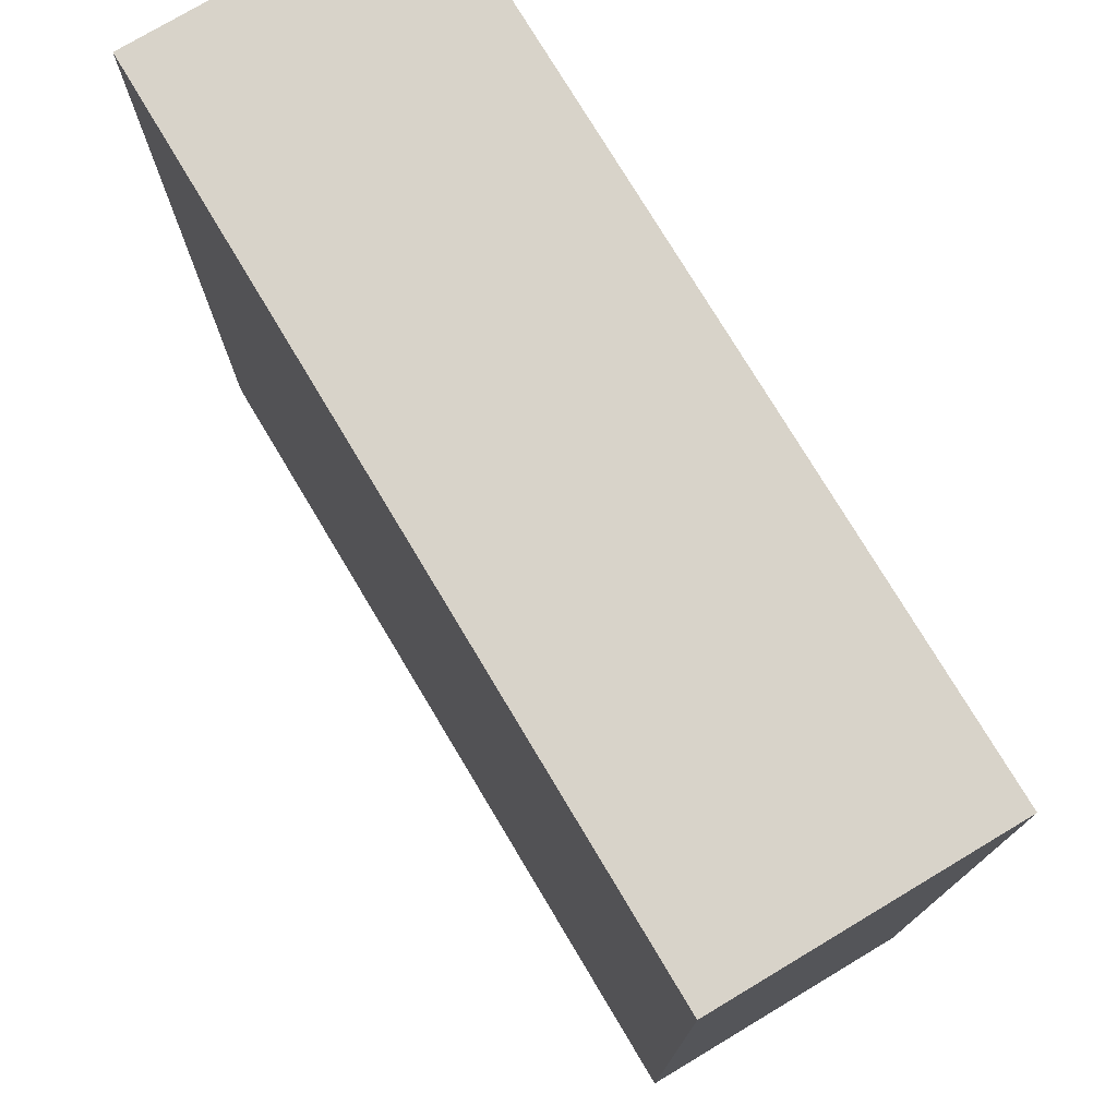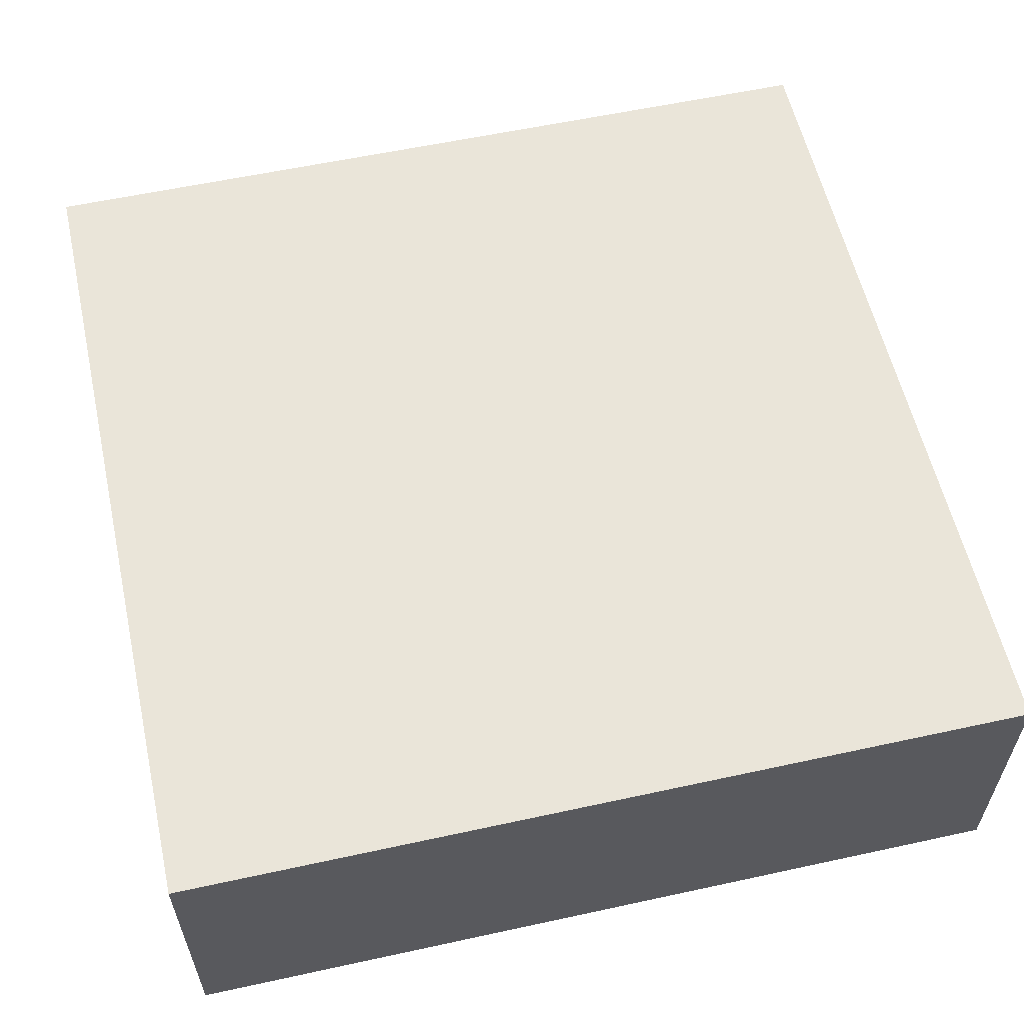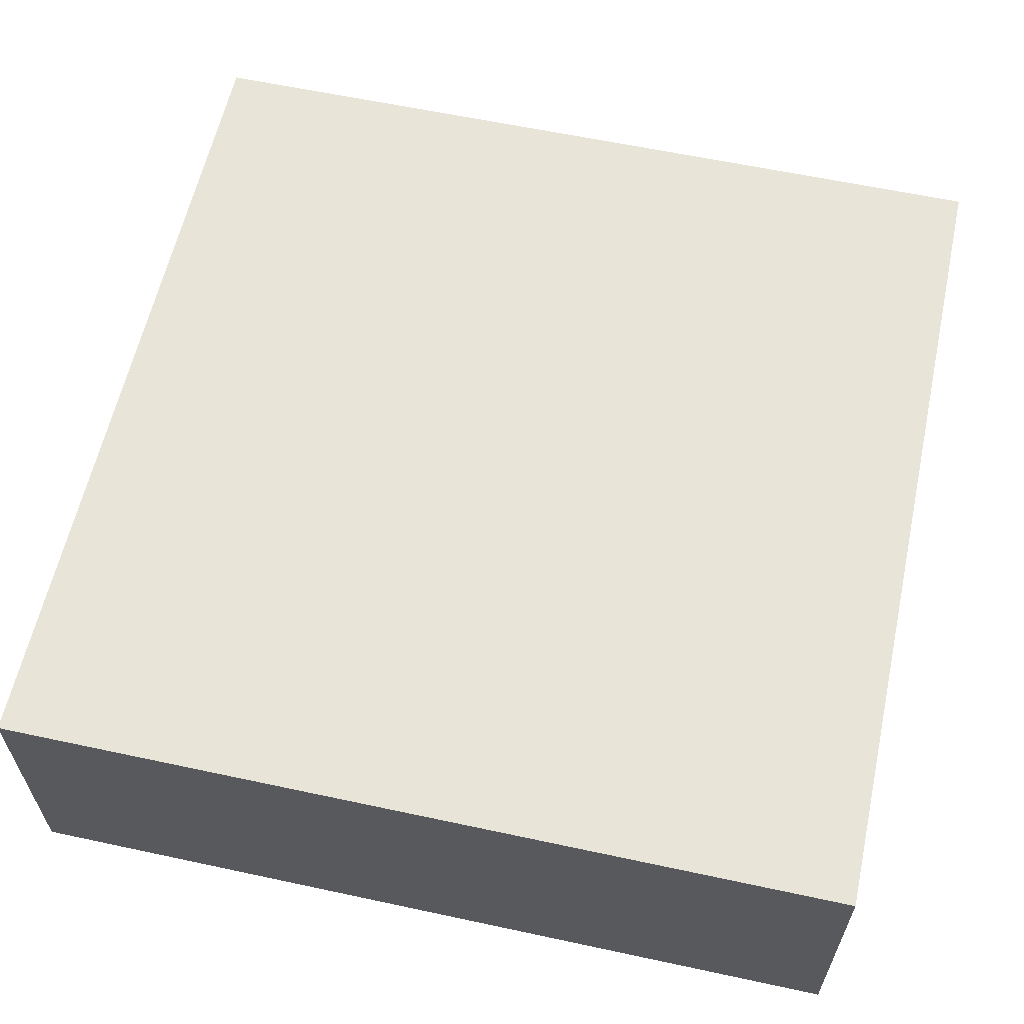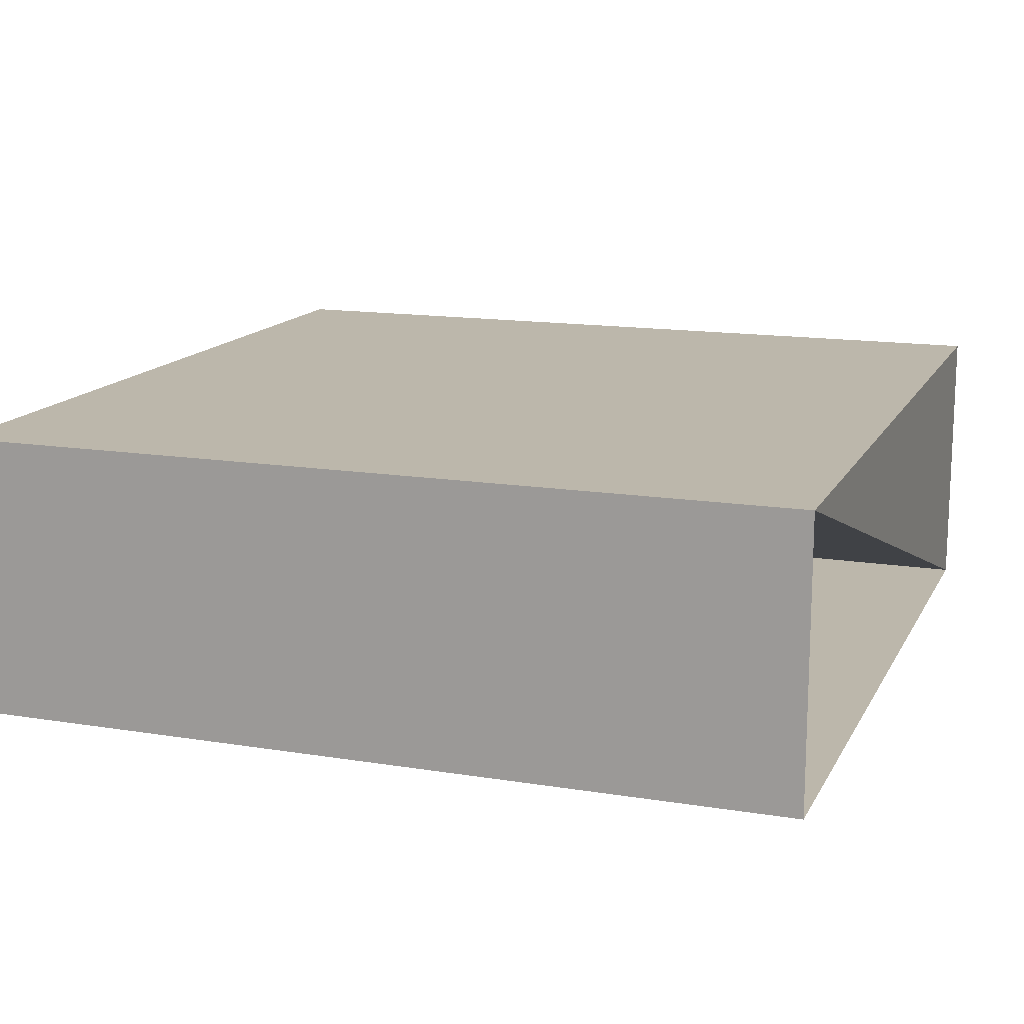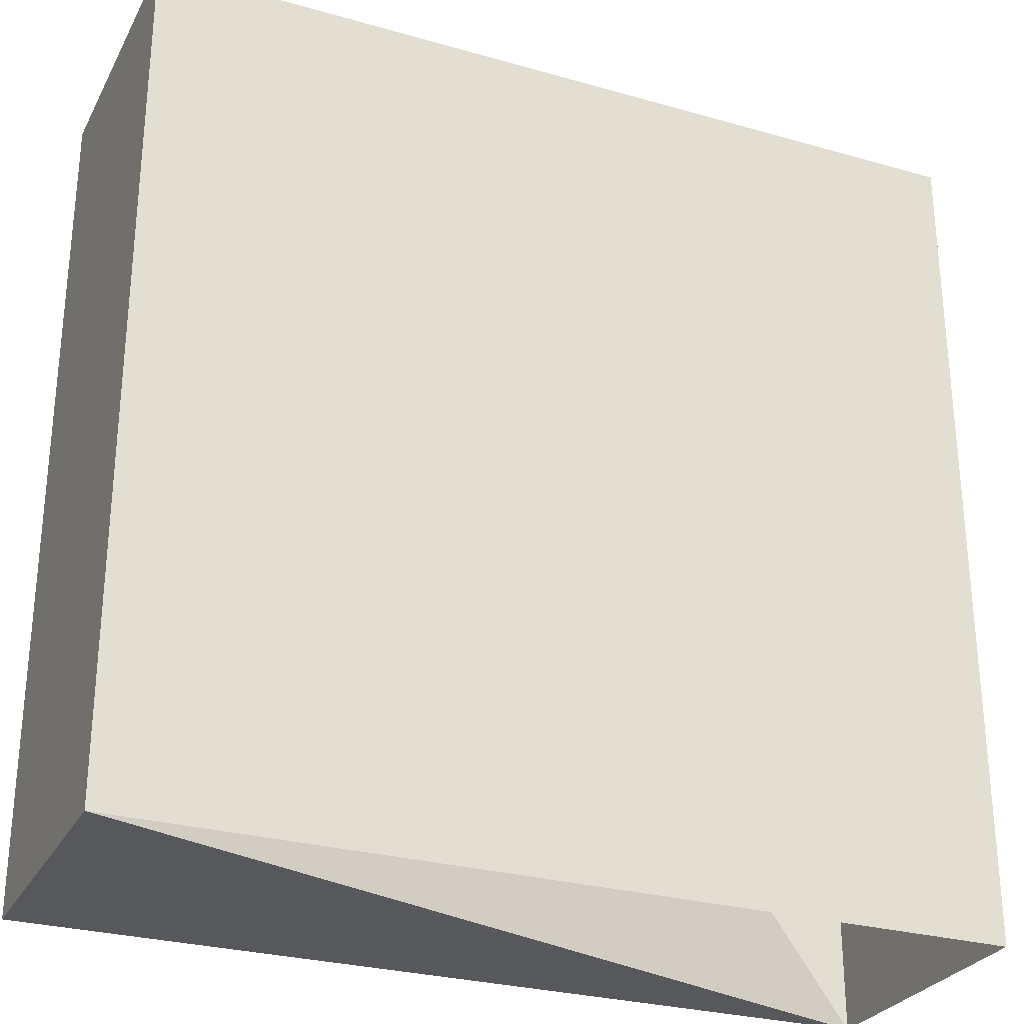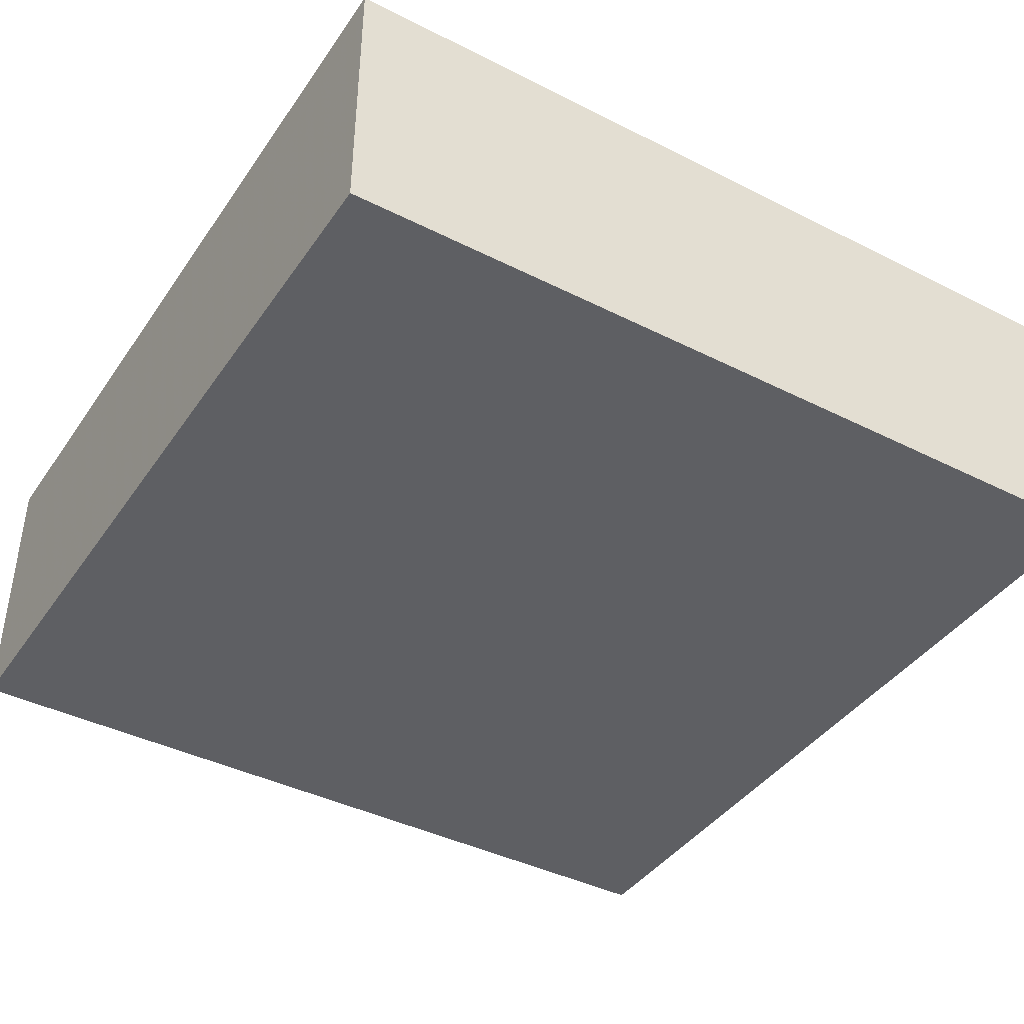
<metadata>
{"format":"obj","ext":"obj","renderer":"f3d","projection":"perspective","resolution":1024,"background":"white","views":[{"elev":76.0,"azim":59.1,"up":"+Z"},{"elev":58.2,"azim":-102.7,"up":"+Y"},{"elev":60.6,"azim":102.4,"up":"+Y"},{"elev":14.5,"azim":109.5,"up":"+Y"},{"elev":-28.2,"azim":-23.3,"up":"+Z"},{"elev":-41.0,"azim":58.5,"up":"+Y"}]}
</metadata>
<code>
g cube
v  0  0  0
v  0  0  15
v  0  5  0
v  0  5  15
v  15  0  0
v  15  0  15
v  15  5  0
v  15  5  15
f 1 7 2
f 1 3 7
f 1 4 3
f 1 2 4
f 3 8 7
f 3 4 8
f 5 7 8
f 5 8 6
f 1 5 6
f 1 6 2
f 2 6 8
f 2 8 4

</code>
